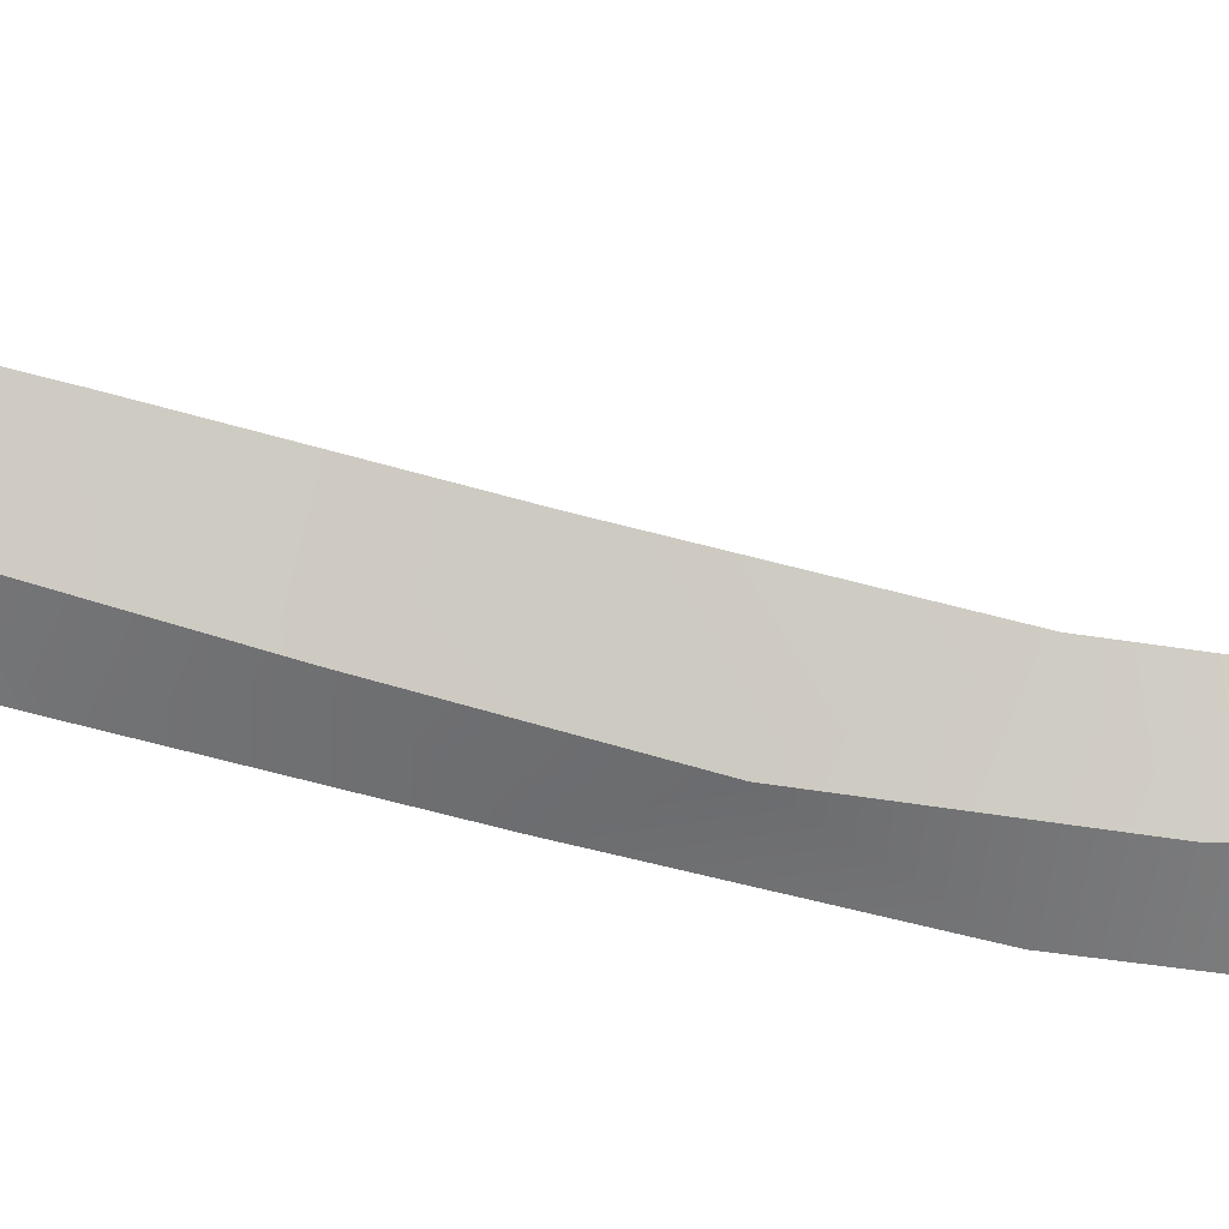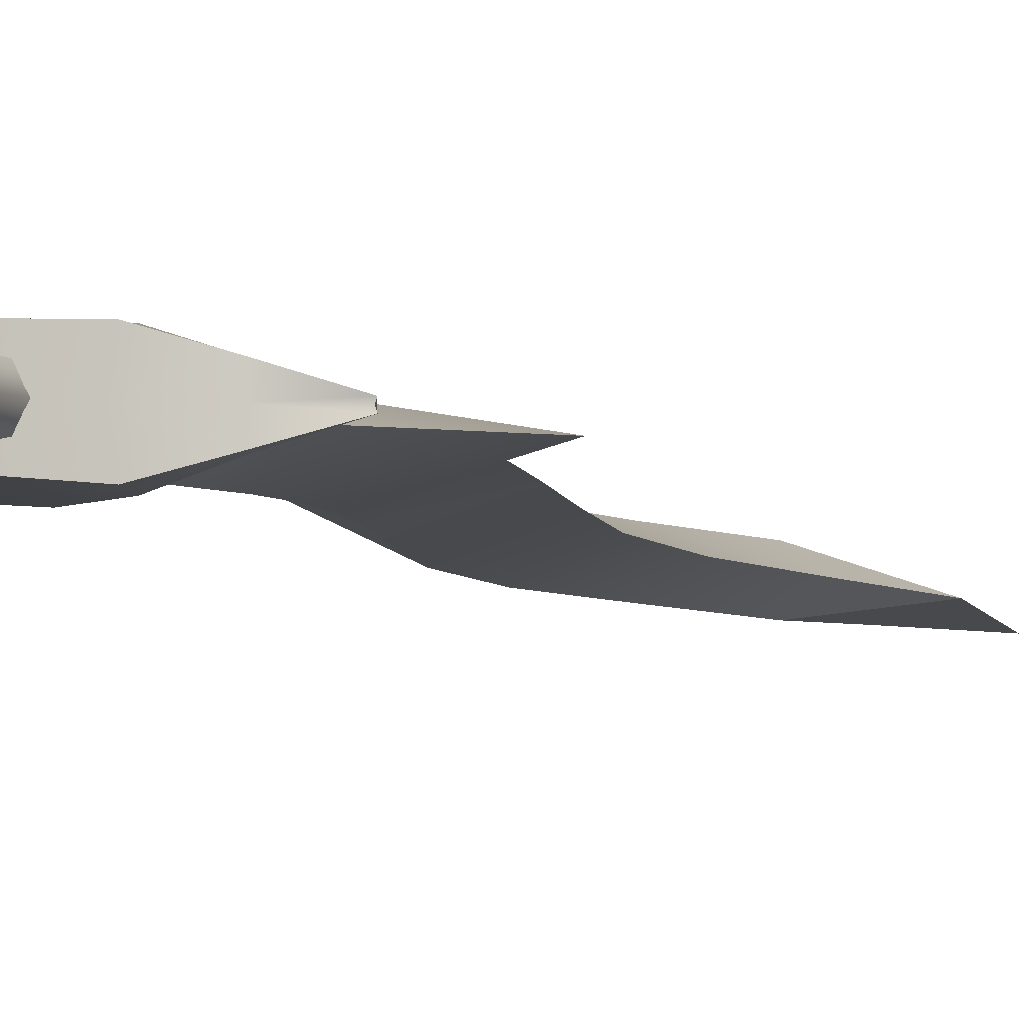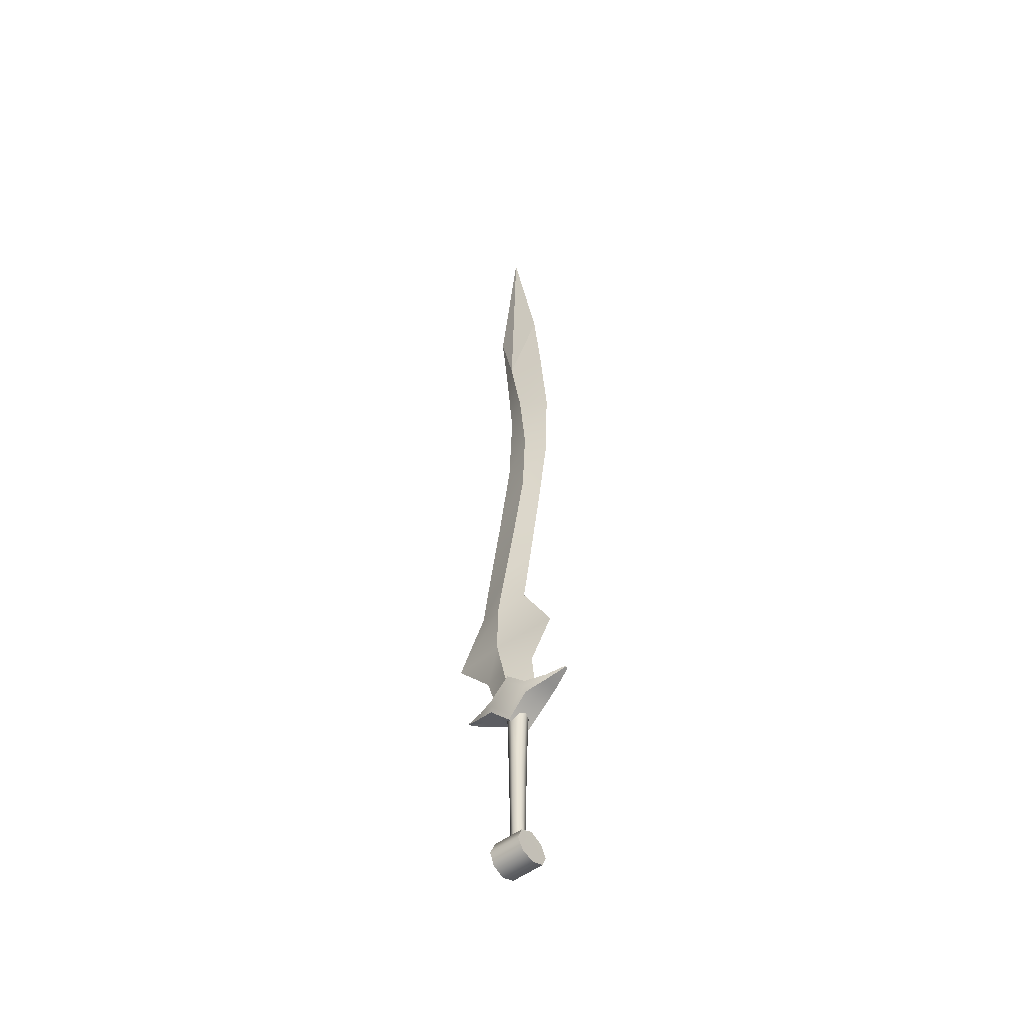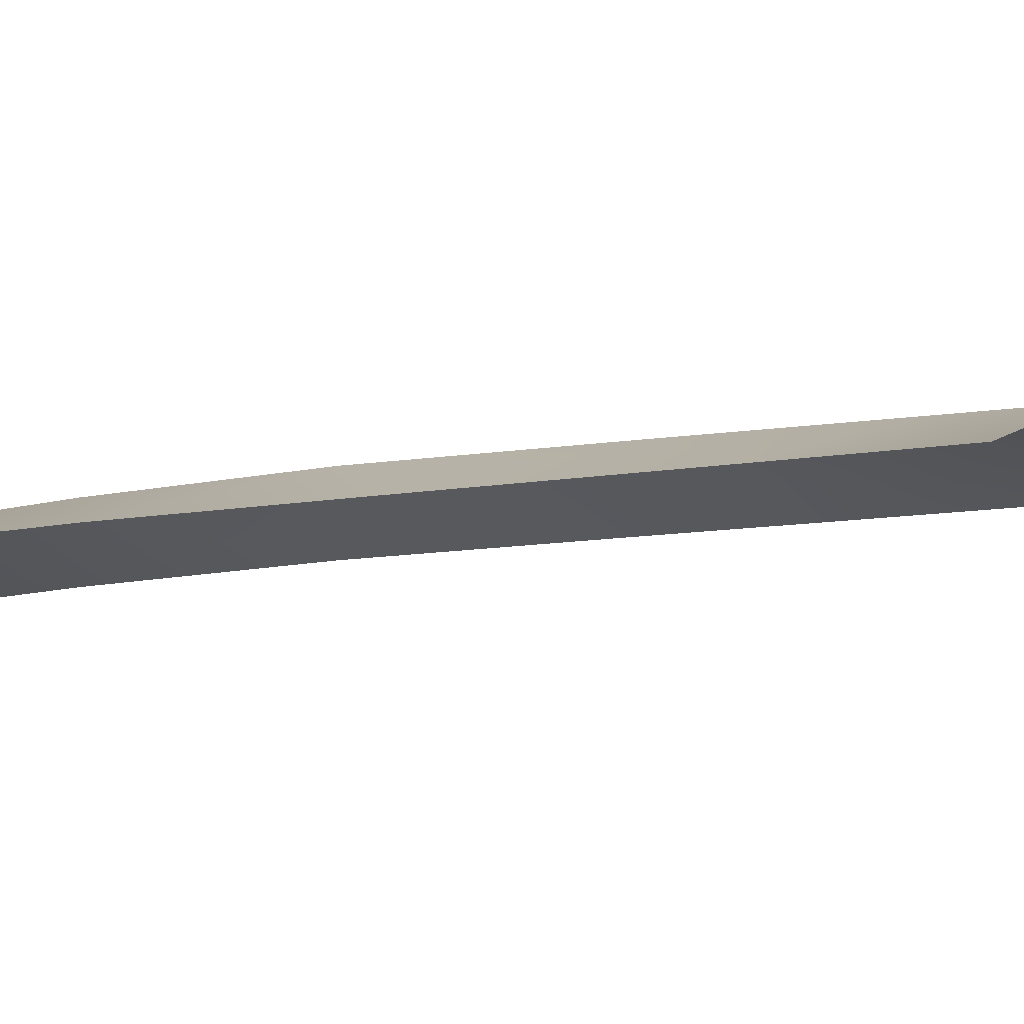
<metadata>
{"format":"obj","ext":"obj","renderer":"f3d","projection":"perspective","resolution":1024,"background":"white","views":[{"elev":-78.4,"azim":84.8,"up":"+Z"},{"elev":-3.5,"azim":15.1,"up":"+Z"},{"elev":-50.4,"azim":-139.6,"up":"+Y"},{"elev":-6.2,"azim":-42.7,"up":"+Z"}]}
</metadata>
<code>
o Sword_s
v 0.000274 -0.007143 -0.02128
v 0.02171 -0.007143 -0.01413
v 0.01559 -0.05512 -0.01311
v 0.01967 -0.05512 0.000158
v 0.02681 -0.007143 0.000158
v 0.02171 -0.007143 0.01445
v 0.01559 -0.05512 0.01343
v 0.000274 -0.007143 0.02057
v 0.000274 -0.05512 0.01955
v -0.01606 -0.05512 0.01343
v -0.02116 -0.007143 0.01445
v -0.02014 -0.05512 0.000158
v -0.02627 -0.007143 0.000158
v -0.02116 -0.007143 -0.01413
v -0.01606 -0.05512 -0.01311
v 0.000274 -0.05512 -0.01924
v 0.000274 -0.1827 -0.0172
v 0.01252 -0.1827 -0.01209
v 0.01457 -0.1827 0.000158
v 0.01252 -0.1827 0.01241
v 0.000274 -0.1827 0.01751
v -0.01197 -0.1827 0.01241
v -0.01504 -0.1827 0.000158
v -0.01197 -0.1827 -0.01209
v 0.000274 -0.3062 -0.01515
v 0.01048 -0.3062 -0.01107
v 0.01354 -0.3062 0.000158
v 0.01048 -0.3062 0.01037
v 0.000274 -0.3062 0.01547
v -0.01095 -0.3062 0.01037
v -0.013 -0.3062 0.000158
v -0.01095 -0.3062 -0.01107
v 0.000274 -0.3583 -0.01413
v 0.0115 -0.3583 -0.01005
v 0.01354 -0.3583 0.000158
v 0.0115 -0.3583 0.009345
v 0.000274 -0.3583 0.01343
v -0.01095 -0.3583 0.009345
v -0.01402 -0.3583 0.000158
v -0.01095 -0.3583 -0.01005
v 0.000274 -0.3889 -0.01209
v 0.01252 -0.3889 -0.008009
v 0.01559 -0.3889 0.000158
v 0.01252 -0.3889 0.008324
v 0.000274 -0.3889 0.01241
v -0.01197 -0.3889 0.008324
v -0.01504 -0.3889 0.000158
v -0.01197 -0.3889 -0.008009
v 0.03294 -0.3675 0.000158
v 0.03294 -0.3736 -0.01617
v 0.03294 -0.3624 -0.02842
v 0.03396 -0.3889 -0.0223
v 0.03396 -0.3889 -0.03965
v 0.03498 -0.4124 -0.02842
v 0.03498 -0.4022 -0.01617
v 0.036 -0.4226 0.000158
v 0.03498 -0.4083 0.000158
v 0.03498 -0.4022 0.01547
v 0.03498 -0.4124 0.02772
v 0.03396 -0.3889 0.02261
v 0.03396 -0.3889 0.03997
v 0.03294 -0.3624 0.02772
v 0.03294 -0.3736 0.01547
v 0.03192 -0.3501 0.000158
v -0.03239 -0.3624 0.02772
v -0.03239 -0.3501 0.000158
v -0.03239 -0.3675 0.000158
v -0.03239 -0.3624 -0.02842
v -0.03341 -0.3736 -0.01617
v -0.03341 -0.3889 -0.0223
v -0.03341 -0.3889 -0.03965
v -0.03545 -0.4124 -0.02842
v -0.03443 -0.4022 -0.01617
v -0.03545 -0.4226 0.000158
v -0.03443 -0.4083 0.000158
v -0.03443 -0.4022 0.01547
v -0.03545 -0.4124 0.02772
v -0.03341 -0.3889 0.02261
v -0.03341 -0.3889 0.03997
v -0.03341 -0.3736 0.01547
v -0.03341 -0.3889 -0.0223
v -0.03443 -0.4022 -0.01617
v -0.03341 -0.3736 -0.01617
v -0.03443 -0.4083 0.000158
v -0.03239 -0.3675 0.000158
v -0.03341 -0.3736 0.01547
v -0.03443 -0.4022 0.01547
v -0.03341 -0.3889 0.02261
v 0.03396 -0.3889 0.02261
v 0.03498 -0.4022 0.01547
v 0.03294 -0.3736 0.01547
v 0.03498 -0.4083 0.000158
v 0.03294 -0.3675 0.000158
v 0.03294 -0.3736 -0.01617
v 0.03396 -0.3889 -0.0223
v 0.03498 -0.4022 -0.01617
v 0.03294 -0.3624 0.02772
v 0.03192 -0.3501 0.000158
v -0.03239 -0.3501 0.000158
v 0.03294 -0.3624 -0.02842
v -0.03239 -0.3624 -0.02842
v -0.03341 -0.3889 -0.03965
v 0.03396 -0.3889 -0.03965
v 0.03498 -0.4124 -0.02842
v -0.03545 -0.4124 -0.02842
v 0.036 -0.4226 0.000158
v -0.03545 -0.4226 0.000158
v -0.03545 -0.4124 0.02772
v 0.03498 -0.4124 0.02772
v -0.03341 -0.3889 0.03997
v 0.03396 -0.3889 0.03997
v -0.03239 -0.3624 0.02772
v 0.1289 0.02144 -0.002905
v 0.1279 0.02348 -0.002905
v 0.1279 0.02144 0.000158
v 0.1279 0.0245 0.000158
v 0.1289 0.02144 0.00322
v 0.1279 0.02348 0.00322
v 0.1289 0.02144 0.00322
v 0.08704 0.002044 0.000158
v 0.1279 0.02144 0.000158
v 0.1289 0.02144 -0.002905
v 0.08704 0.002044 -0.01617
v 0.04621 -0.01429 0.000158
v 0.04621 -0.01429 -0.02842
v 0.000274 -0.06125 -0.02638
v 0.000274 -0.06125 0.000158
v 0.000274 -0.06125 0.0267
v 0.04621 -0.01429 0.02874
v 0.08704 0.002044 0.01649
v 0.000274 0.05615 -0.03149
v 0.000274 0.05615 0.000158
v 0.04417 0.01532 -0.03047
v 0.04417 0.01532 0.000158
v 0.085 0.01633 -0.01617
v 0.085 0.01633 0.000158
v 0.1279 0.02348 -0.002905
v 0.1279 0.0245 0.000158
v 0.1279 0.02348 0.00322
v 0.085 0.01633 0.01649
v 0.04417 0.01532 0.02976
v 0.000274 0.05615 0.0318
v -0.04464 0.001023 0.02874
v 0.000274 -0.00306 0.02874
v 0.000274 0.03879 0.03078
v 0.04519 0.001023 0.02874
v 0.000274 -0.04593 0.0267
v -0.04464 0.001023 -0.02945
v 0.000274 -0.00306 -0.02945
v 0.000274 -0.04797 -0.02638
v 0.04519 0.001023 -0.02945
v 0.000274 0.03981 -0.03149
v -0.1273 0.0245 -0.002905
v -0.1283 0.02144 -0.002905
v -0.1273 0.0245 0.000158
v -0.1283 0.02144 0.000158
v -0.1283 0.02144 0.00322
v -0.1273 0.0245 0.00322
v -0.1283 0.02144 0.00322
v -0.08751 0.002044 0.000158
v -0.08751 0.002044 0.01649
v -0.04566 -0.01429 0.000158
v -0.04566 -0.01429 0.02874
v 0.000274 -0.06125 0.0267
v 0.000274 -0.06125 0.000158
v 0.000274 -0.06125 -0.02638
v -0.04566 -0.01429 -0.02842
v -0.08751 0.002044 -0.01617
v -0.1283 0.02144 -0.002905
v -0.1283 0.02144 0.000158
v -0.1283 0.02144 -0.002905
v -0.08649 0.00919 -0.01617
v -0.08751 0.002044 -0.01617
v -0.04464 0.001023 -0.02945
v -0.04566 -0.01429 -0.02842
v 0.000274 -0.04797 -0.02638
v 0.000274 -0.06125 -0.02638
v 0.04621 -0.01429 -0.02842
v 0.04519 0.001023 -0.02945
v 0.08704 0.002044 -0.01617
v 0.08602 0.00919 -0.01617
v 0.1289 0.02144 -0.002905
v 0.1279 0.02348 -0.002905
v 0.085 0.01633 -0.01617
v 0.04417 0.01532 -0.03047
v 0.000274 0.03981 -0.03149
v 0.000274 0.05615 -0.03149
v -0.04362 0.01532 -0.03047
v -0.08547 0.01633 -0.01617
v -0.1273 0.0245 -0.002905
v -0.04362 0.01532 0.02976
v -0.04362 0.01532 0.000158
v -0.08547 0.01633 0.01649
v -0.08547 0.01633 0.000158
v -0.1273 0.0245 0.00322
v -0.1273 0.0245 0.000158
v -0.1273 0.0245 -0.002905
v -0.08547 0.01633 -0.01617
v -0.04362 0.01532 -0.03047
v 0.000274 0.05615 -0.03149
v 0.000274 0.05615 0.000158
v 0.000274 0.05615 0.0318
v 0.08602 0.00919 0.01649
v 0.085 0.01633 0.01649
v 0.1279 0.02348 0.00322
v 0.1289 0.02144 0.00322
v 0.08704 0.002044 0.01649
v -0.08751 0.002044 0.01649
v -0.08649 0.00919 0.01649
v -0.1283 0.02144 0.00322
v -0.1273 0.0245 0.00322
v -0.08547 0.01633 0.01649
v -0.04362 0.01532 0.02976
v 0.04417 0.01532 0.02976
v 0.000274 0.05615 0.0318
v 0.000274 0.03879 0.03078
v -0.04464 0.001023 0.02874
v -0.04566 -0.01429 0.02874
v 0.000274 -0.04593 0.0267
v 0.000274 -0.06125 0.0267
v 0.04621 -0.01429 0.02874
v 0.04519 0.001023 0.02874
v -0.06097 1.323 0.000158
v 0.000274 1.15 -0.01822
v -0.07935 1.136 0.000158
v -0.04872 -0.001018 0.000158
v -0.03852 0.1062 0.000158
v 0.000274 3e-06 -0.02026
v 0.02171 0.098 -0.02026
v 0.03804 0.1735 -0.02026
v -0.08956 0.1929 0.000158
v -0.01912 0.3144 0.000158
v 0.03907 0.2817 -0.01924
v 0.01967 0.3848 -0.01924
v -0.03852 0.4369 0.000158
v -0.007892 0.5247 -0.01924
v -0.06404 0.6002 0.000158
v -0.03443 0.6727 -0.01924
v -0.08854 0.7728 0.000158
v -0.04158 0.8279 -0.01924
v -0.09466 0.9524 0.000158
v -0.02627 0.9881 -0.01822
v 0.000274 3e-06 -0.02026
v 0.02171 0.098 -0.02026
v 0.04825 -0.001018 0.000158
v 0.0799 0.1062 0.000158
v 0.03804 0.1735 -0.02026
v 0.1585 0.1929 0.000158
v 0.03907 0.2817 -0.01924
v 0.09623 0.3144 0.000158
v 0.01967 0.3848 -0.01924
v 0.07684 0.4379 0.000158
v -0.007892 0.5247 -0.01924
v 0.04927 0.6013 0.000158
v -0.03443 0.6727 -0.01924
v 0.02273 0.7738 0.000158
v -0.04158 0.8279 -0.01924
v 0.01457 0.9534 0.000158
v -0.02627 0.9881 -0.01822
v 0.02886 1.138 0.000158
v 0.000274 1.15 -0.01822
v 0.04621 1.325 0.000158
v 0.000274 1.667 0.000158
v 0.04621 1.325 0.000158
v 0.000274 1.317 -0.01209
v 0.000274 1.15 -0.01822
v 0.000274 1.667 0.000158
v 0.000274 1.317 -0.01209
v -0.06097 1.323 0.000158
v 0.000274 1.15 -0.01822
v -0.04872 -0.001018 0.000158
v 0.000274 3e-06 0.02057
v -0.03852 0.1062 0.000158
v 0.02171 0.098 0.01955
v 0.03804 0.1735 0.01955
v -0.08956 0.1929 0.000158
v -0.01912 0.3144 0.000158
v 0.03907 0.2817 0.01955
v 0.01967 0.3848 0.01955
v -0.03852 0.4369 0.000158
v -0.007892 0.5247 0.01955
v -0.06404 0.6002 0.000158
v -0.03443 0.6727 0.01955
v -0.08854 0.7728 0.000158
v -0.04158 0.8279 0.01853
v -0.09466 0.9524 0.000158
v -0.02627 0.9881 0.01853
v -0.07935 1.136 0.000158
v 0.000274 1.15 0.01853
v -0.06097 1.323 0.000158
v 0.04621 1.325 0.000158
v 0.000274 1.15 0.01853
v 0.02886 1.138 0.000158
v 0.000274 3e-06 0.02057
v 0.04825 -0.001018 0.000158
v 0.02171 0.098 0.01955
v 0.0799 0.1062 0.000158
v 0.03804 0.1735 0.01955
v 0.1585 0.1929 0.000158
v 0.03907 0.2817 0.01955
v 0.09623 0.3144 0.000158
v 0.01967 0.3848 0.01955
v 0.07684 0.4379 0.000158
v -0.007892 0.5247 0.01955
v 0.04927 0.6013 0.000158
v -0.03443 0.6727 0.01955
v 0.02273 0.7738 0.000158
v -0.04158 0.8279 0.01853
v 0.01457 0.9534 0.000158
v -0.02627 0.9881 0.01853
v 0.000274 1.667 0.000158
v 0.000274 1.317 0.01241
v 0.04621 1.325 0.000158
v 0.000274 1.15 0.01853
v 0.000274 1.667 0.000158
v -0.06097 1.323 0.000158
v 0.000274 1.317 0.01241
v 0.000274 1.15 0.01853
f 1 2 3
f 3 2 4
f 2 5 4
f 5 6 4
f 4 6 7
f 6 8 7
f 7 8 9
f 9 8 10
f 8 11 10
f 10 11 12
f 11 13 12
f 13 14 12
f 12 14 15
f 14 1 15
f 15 1 16
f 1 3 16
f 17 16 18
f 16 3 18
f 18 3 19
f 3 4 19
f 4 7 19
f 19 7 20
f 7 9 20
f 20 9 21
f 21 9 22
f 9 10 22
f 22 10 23
f 10 12 23
f 12 15 23
f 23 15 24
f 15 16 24
f 16 17 24
f 24 17 25
f 17 18 25
f 25 18 26
f 18 19 26
f 26 19 27
f 27 19 28
f 19 20 28
f 28 20 29
f 20 21 29
f 21 22 29
f 29 22 30
f 22 23 30
f 30 23 31
f 31 23 32
f 23 24 32
f 24 25 32
f 32 25 33
f 25 26 33
f 33 26 34
f 26 27 34
f 34 27 35
f 35 27 36
f 27 28 36
f 36 28 37
f 28 29 37
f 29 30 37
f 37 30 38
f 30 31 38
f 38 31 39
f 39 31 40
f 31 32 40
f 32 33 40
f 40 33 41
f 33 34 41
f 41 34 42
f 34 35 42
f 42 35 43
f 43 35 44
f 35 36 44
f 44 36 45
f 36 37 45
f 37 38 45
f 45 38 46
f 38 39 46
f 46 39 47
f 47 39 48
f 39 40 48
f 40 41 48
f 49 50 51
f 50 52 51
f 51 52 53
f 53 52 54
f 52 55 54
f 54 55 56
f 55 57 56
f 57 58 56
f 56 58 59
f 58 60 59
f 59 60 61
f 61 60 62
f 60 63 62
f 63 49 62
f 62 49 64
f 49 51 64
f 65 66 67
f 66 68 67
f 67 68 69
f 69 68 70
f 68 71 70
f 71 72 70
f 70 72 73
f 72 74 73
f 73 74 75
f 75 74 76
f 74 77 76
f 76 77 78
f 77 79 78
f 79 65 78
f 78 65 80
f 65 67 80
f 81 82 83
f 82 84 83
f 83 84 85
f 85 84 86
f 84 87 86
f 87 88 86
f 89 90 91
f 90 92 91
f 91 92 93
f 93 92 94
f 95 94 96
f 94 92 96
f 97 98 99
f 98 100 99
f 99 100 101
f 101 100 102
f 100 103 102
f 103 104 102
f 102 104 105
f 104 106 105
f 105 106 107
f 107 106 108
f 106 109 108
f 108 109 110
f 109 111 110
f 110 111 112
f 111 97 112
f 97 99 112
f 113 114 115
f 114 116 115
f 117 115 118
f 115 116 118
f 119 120 121
f 121 120 122
f 122 120 123
f 120 124 123
f 123 124 125
f 125 124 126
f 126 124 127
f 127 124 128
f 128 124 129
f 129 124 130
f 124 120 130
f 120 119 130
f 131 132 133
f 132 134 133
f 133 134 135
f 134 136 135
f 135 136 137
f 137 136 138
f 138 136 139
f 139 136 140
f 136 134 140
f 140 134 141
f 134 132 141
f 141 132 142
f 143 144 145
f 145 144 146
f 146 144 147
f 144 143 147
f 148 149 150
f 150 149 151
f 151 149 152
f 149 148 152
f 153 154 155
f 154 156 155
f 156 157 155
f 155 157 158
f 159 160 161
f 160 162 161
f 161 162 163
f 163 162 164
f 164 162 165
f 165 162 166
f 166 162 167
f 167 162 168
f 162 160 168
f 168 160 169
f 169 160 170
f 160 159 170
f 171 172 173
f 172 174 173
f 173 174 175
f 174 176 175
f 175 176 177
f 177 176 178
f 176 179 178
f 178 179 180
f 179 181 180
f 180 181 182
f 182 181 183
f 183 181 184
f 184 181 185
f 181 179 185
f 179 186 185
f 185 186 187
f 187 186 188
f 186 174 188
f 174 172 188
f 188 172 189
f 172 171 189
f 189 171 190
f 191 192 193
f 192 194 193
f 193 194 195
f 195 194 196
f 196 194 197
f 197 194 198
f 194 192 198
f 198 192 199
f 200 199 201
f 199 192 201
f 192 191 201
f 201 191 202
f 214 203 204
f 204 203 205
f 205 203 206
f 206 203 207
f 208 209 210
f 211 210 212
f 210 209 212
f 212 209 213
f 214 215 216
f 215 213 216
f 216 213 217
f 213 209 217
f 209 208 217
f 208 218 217
f 217 218 219
f 218 220 219
f 220 221 219
f 219 221 222
f 221 207 222
f 207 203 222
f 203 214 222
f 214 216 222
f 223 224 225
f 226 227 228
f 228 227 229
f 229 227 230
f 227 231 230
f 231 232 230
f 230 232 233
f 233 232 234
f 232 235 234
f 234 235 236
f 235 237 236
f 236 237 238
f 237 239 238
f 238 239 240
f 239 241 240
f 240 241 242
f 241 225 242
f 225 224 242
f 243 244 245
f 245 244 246
f 244 247 246
f 246 247 248
f 247 249 248
f 248 249 250
f 249 251 250
f 250 251 252
f 251 253 252
f 252 253 254
f 253 255 254
f 254 255 256
f 255 257 256
f 256 257 258
f 257 259 258
f 258 259 260
f 259 261 260
f 260 261 262
f 263 264 265
f 264 266 265
f 267 268 269
f 269 268 270
f 271 272 273
f 272 274 273
f 274 275 273
f 273 275 276
f 276 275 277
f 275 278 277
f 278 279 277
f 277 279 280
f 279 281 280
f 280 281 282
f 281 283 282
f 282 283 284
f 283 285 284
f 284 285 286
f 285 287 286
f 286 287 288
f 287 289 288
f 288 289 290
f 291 292 293
f 294 295 296
f 295 297 296
f 296 297 298
f 297 299 298
f 298 299 300
f 299 301 300
f 300 301 302
f 301 303 302
f 302 303 304
f 303 305 304
f 304 305 306
f 305 307 306
f 306 307 308
f 307 309 308
f 308 309 310
f 309 293 310
f 293 292 310
f 311 312 313
f 312 314 313
f 315 316 317
f 316 318 317

</code>
